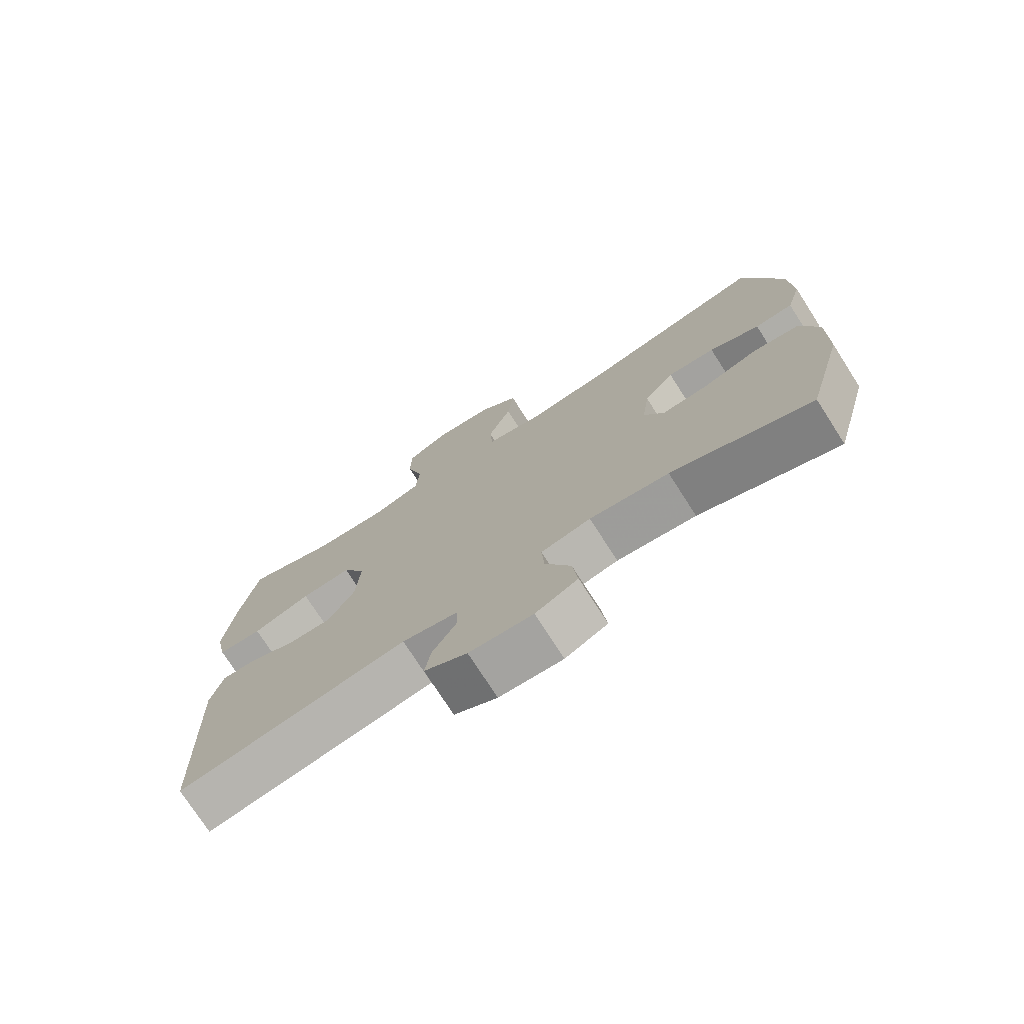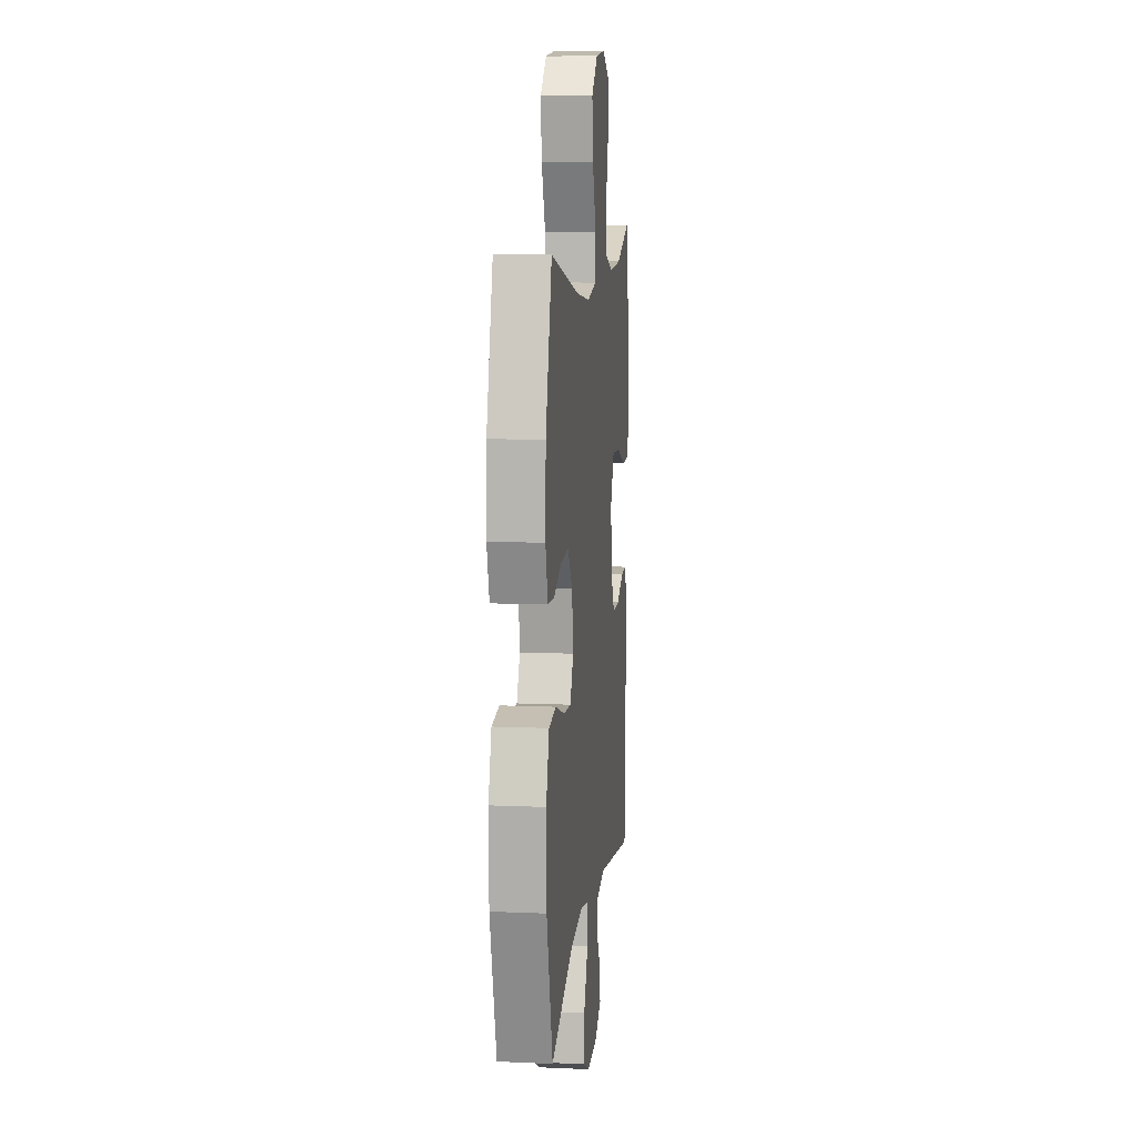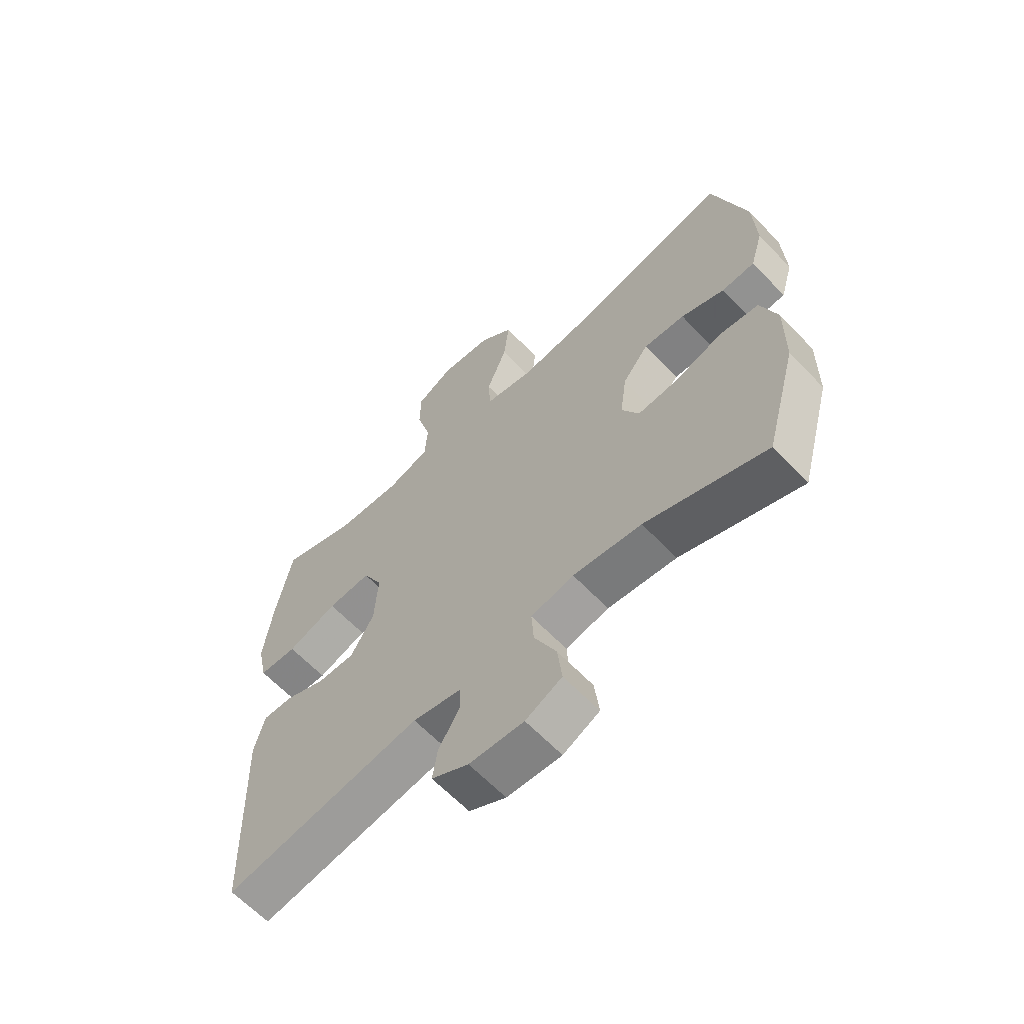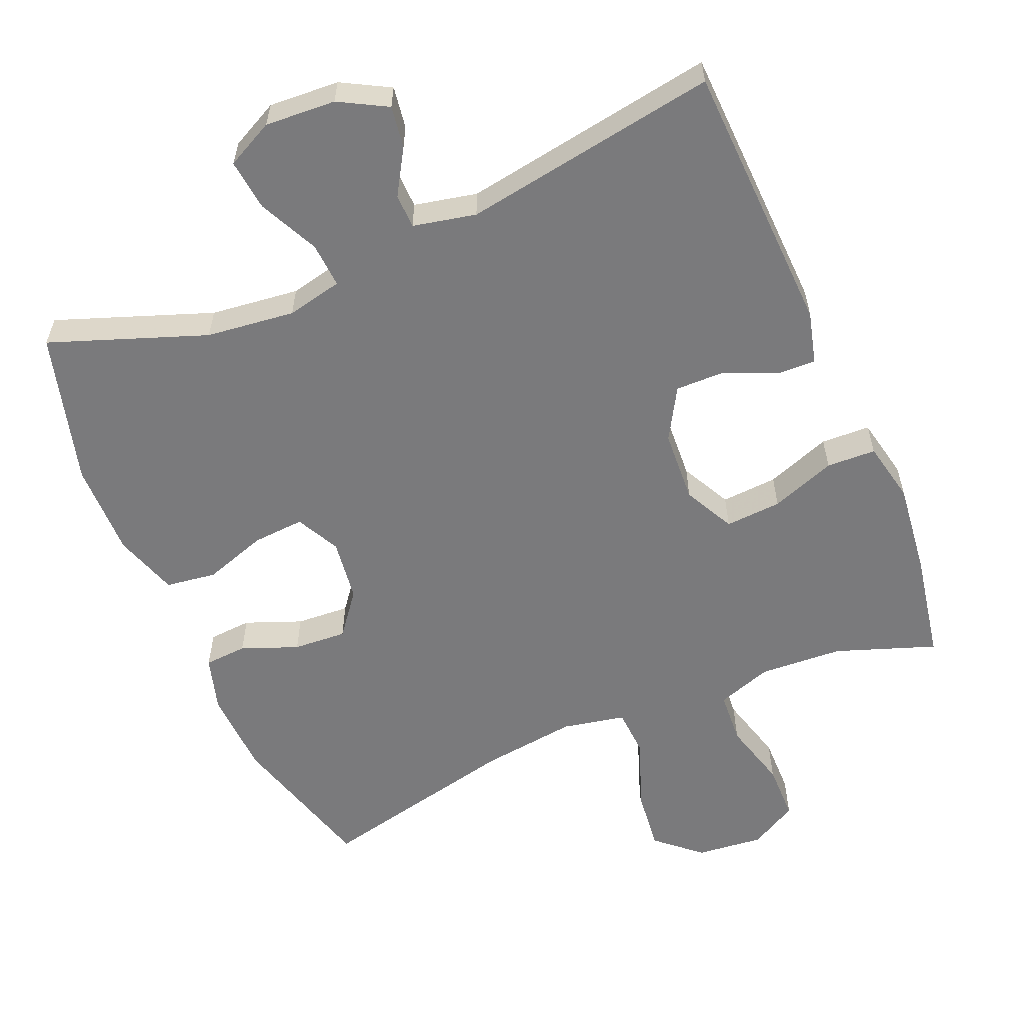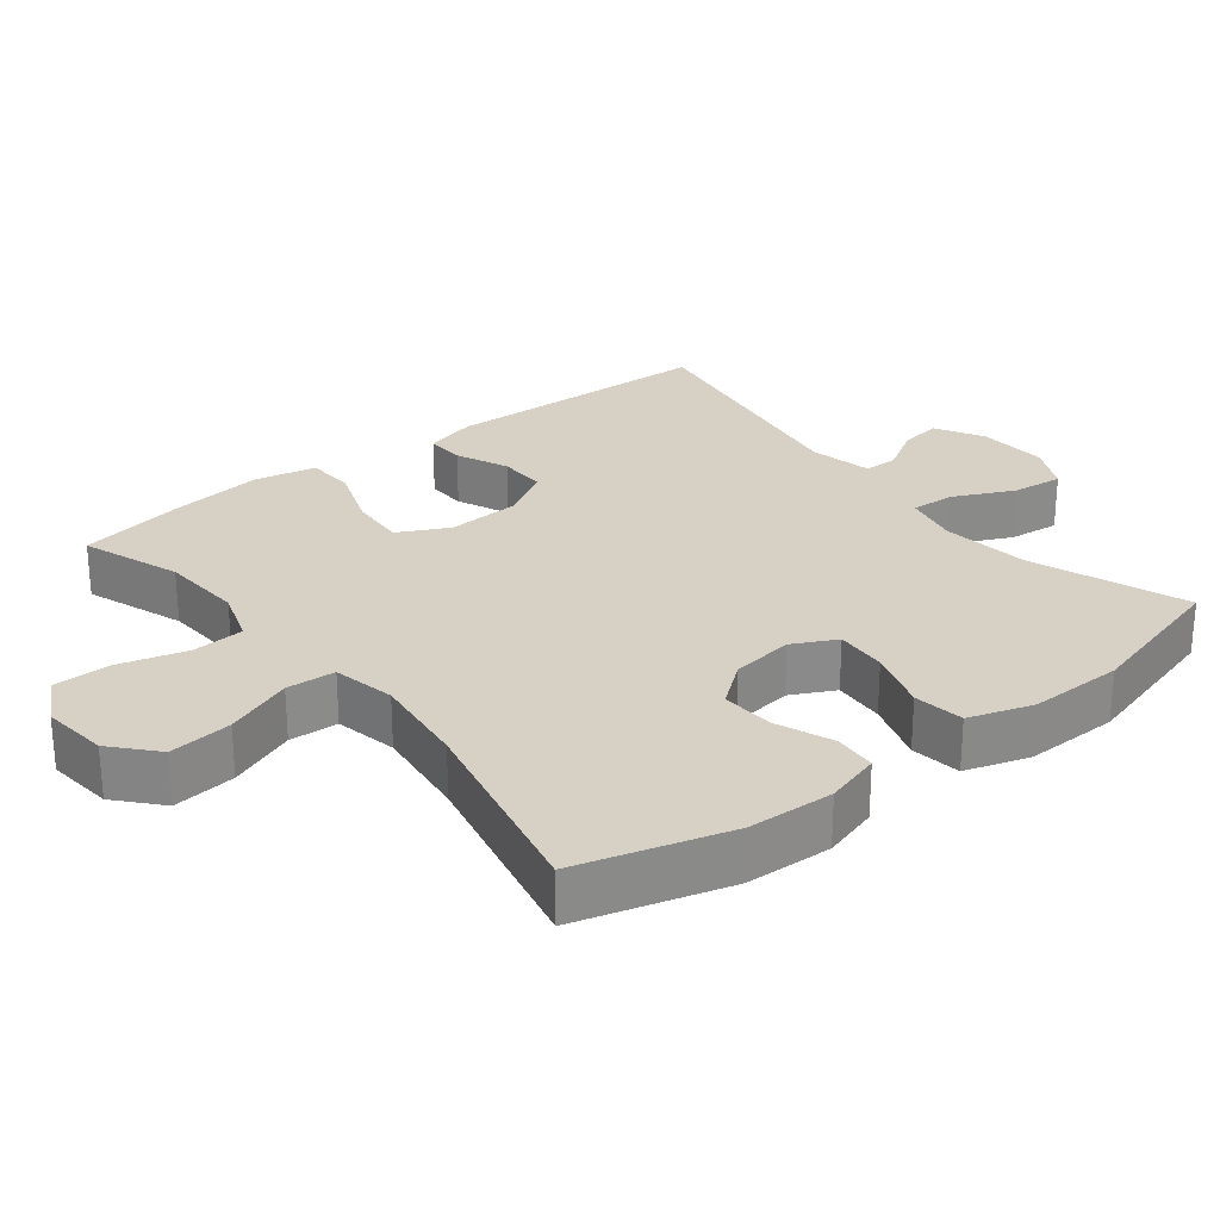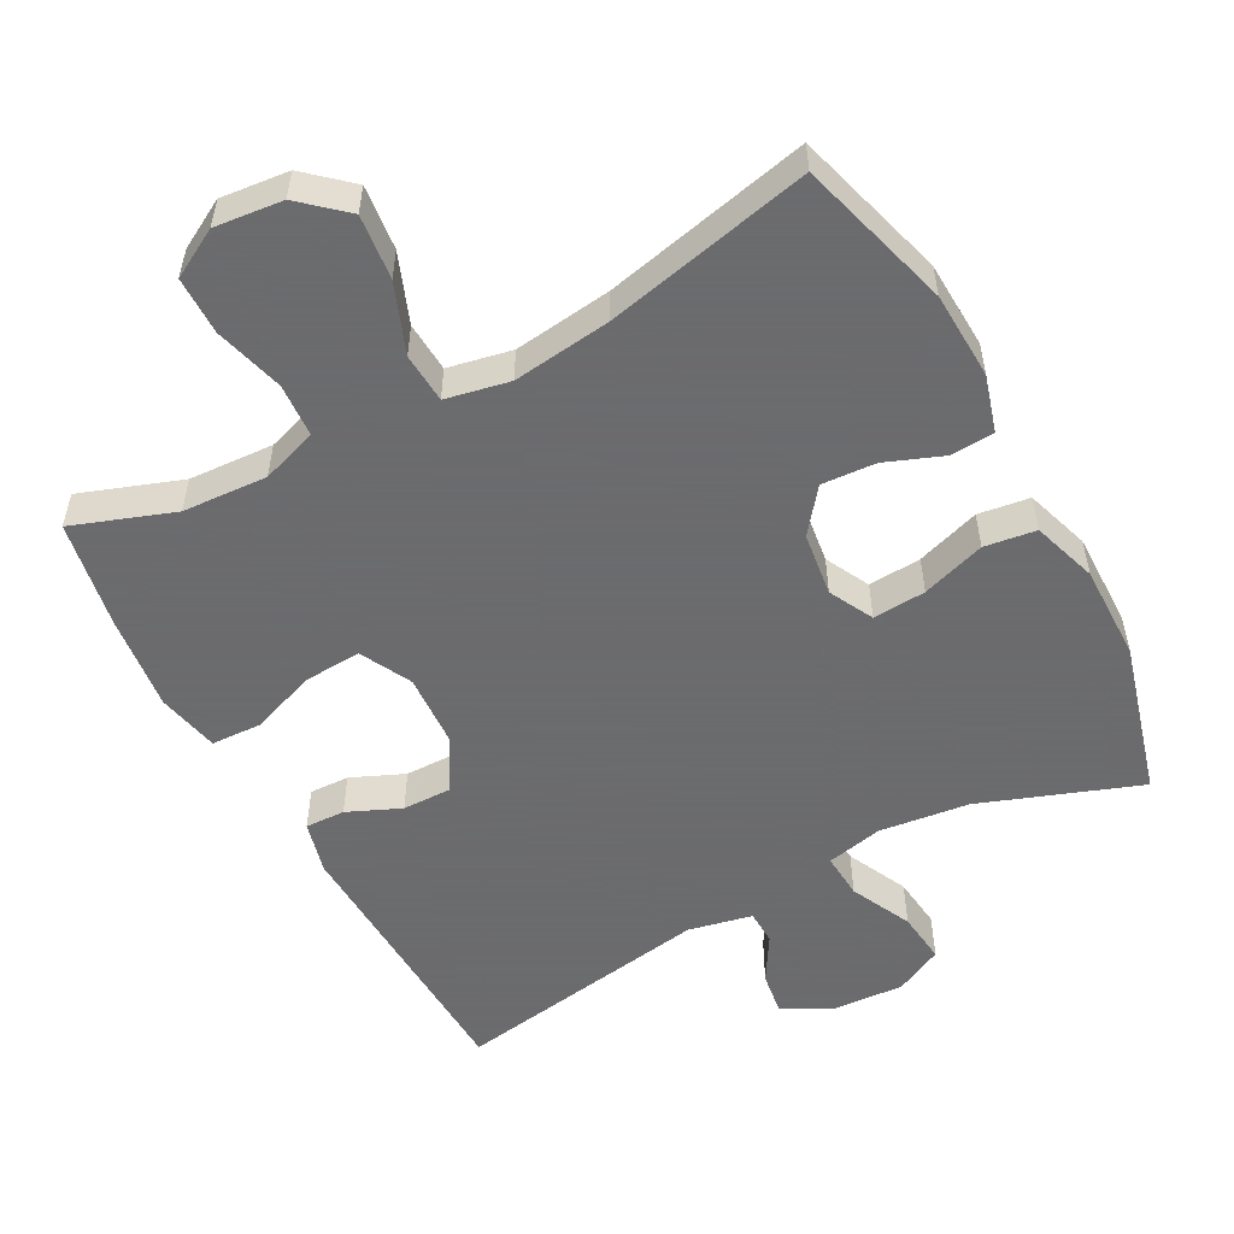
<metadata>
{"format":"obj","ext":"obj","renderer":"f3d","projection":"perspective","resolution":1024,"background":"white","views":[{"elev":-75.1,"azim":32.7,"up":"+Z"},{"elev":9.8,"azim":96.4,"up":"+Z"},{"elev":-63.4,"azim":43.6,"up":"+Z"},{"elev":-58.2,"azim":-156.9,"up":"+Y"},{"elev":26.8,"azim":51.7,"up":"+Y"},{"elev":-53.5,"azim":28.4,"up":"+Y"}]}
</metadata>
<code>
v 0.5 0.07 -0.5
v 0.282 0.07 -0.42
v 0.158 0.07 -0.405
v 0.08 0.07 -0.422
v 0.084 0.07 -0.485
v 0.124 0.07 -0.569
v 0.132 0.07 -0.641
v 0.066 0.07 -0.674
v -0.033 0.07 -0.668
v -0.1 0.07 -0.631
v -0.091 0.07 -0.572
v -0.053 0.07 -0.509
v -0.054 0.07 -0.461
v -0.142 0.07 -0.442
v -0.5 0.07 -0.5
v -0.514 0.07 -0.116
v -0.495 0.07 -0.043
v -0.44 0.07 -0.045
v -0.367 0.07 -0.077
v -0.299 0.07 -0.078
v -0.257 0.07 -0.006
v -0.251 0.07 0.096
v -0.287 0.07 0.167
v -0.366 0.07 0.162
v -0.457 0.07 0.129
v -0.526 0.07 0.132
v -0.544 0.07 0.218
v -0.528 0.07 0.35
v -0.5 0.07 0.5
v -0.361 0.07 0.45
v -0.244 0.07 0.443
v -0.167 0.07 0.469
v -0.162 0.07 0.543
v -0.188 0.07 0.638
v -0.187 0.07 0.718
v -0.12 0.07 0.755
v -0.026 0.07 0.745
v 0.035 0.07 0.691
v 0.025 0.07 0.602
v -0.012 0.07 0.507
v -0.008 0.07 0.438
v 0.08 0.07 0.42
v 0.216 0.07 0.437
v 0.5 0.07 0.5
v 0.56 0.07 0.288
v 0.565 0.07 0.167
v 0.542 0.07 0.089
v 0.482 0.07 0.085
v 0.403 0.07 0.116
v 0.328 0.07 0.121
v 0.281 0.07 0.061
v 0.269 0.07 -0.027
v 0.3 0.07 -0.088
v 0.373 0.07 -0.083
v 0.461 0.07 -0.054
v 0.532 0.07 -0.064
v 0.561 0.07 -0.154
v 0.559 0.07 -0.287
v 0.5 0 -0.5
v 0.282 0 -0.42
v 0.158 0 -0.405
v 0.08 0 -0.422
v 0.084 0 -0.485
v 0.124 0 -0.569
v 0.132 0 -0.641
v 0.066 0 -0.674
v -0.033 0 -0.668
v -0.1 0 -0.631
v -0.091 0 -0.572
v -0.053 0 -0.509
v -0.054 0 -0.461
v -0.142 0 -0.442
v -0.5 0 -0.5
v -0.514 0 -0.116
v -0.495 0 -0.043
v -0.44 0 -0.045
v -0.367 0 -0.077
v -0.299 0 -0.078
v -0.257 0 -0.006
v -0.251 0 0.096
v -0.287 0 0.167
v -0.366 0 0.162
v -0.457 0 0.129
v -0.526 0 0.132
v -0.544 0 0.218
v -0.528 0 0.35
v -0.5 0 0.5
v -0.361 0 0.45
v -0.244 0 0.443
v -0.167 0 0.469
v -0.162 0 0.543
v -0.188 0 0.638
v -0.187 0 0.718
v -0.12 0 0.755
v -0.026 0 0.745
v 0.035 0 0.691
v 0.025 0 0.602
v -0.012 0 0.507
v -0.008 0 0.438
v 0.08 0 0.42
v 0.216 0 0.437
v 0.5 0 0.5
v 0.56 0 0.288
v 0.565 0 0.167
v 0.542 0 0.089
v 0.482 0 0.085
v 0.403 0 0.116
v 0.328 0 0.121
v 0.281 0 0.061
v 0.269 0 -0.027
v 0.3 0 -0.088
v 0.373 0 -0.083
v 0.461 0 -0.054
v 0.532 0 -0.064
v 0.561 0 -0.154
v 0.559 0 -0.287
f 57 58 1 2
f 54 55 56 57
f 53 54 57 2
f 52 53 2 3
f 51 52 3 4
f 46 47 48 49
f 46 49 50
f 43 44 45 46
f 42 43 46 50
f 41 42 50 51
f 37 38 39 40
f 37 40 41
f 36 37 41
f 33 34 35 36
f 32 33 36 41
f 31 32 41 51
f 27 28 29 30
f 24 25 26 27
f 23 24 27 30
f 22 23 30 31
f 16 17 18 19
f 14 15 16 19
f 13 14 19 20
f 9 10 11 12
f 9 12 13
f 8 9 13
f 5 6 7 8
f 4 5 8 13
f 22 31 51 4
f 4 13 20 21
f 4 21 22
f 60 59 116 115
f 115 114 113 112
f 60 115 112 111
f 61 60 111 110
f 62 61 110 109
f 107 106 105 104
f 108 107 104
f 104 103 102 101
f 108 104 101 100
f 109 108 100 99
f 98 97 96 95
f 99 98 95
f 99 95 94
f 94 93 92 91
f 99 94 91 90
f 109 99 90 89
f 88 87 86 85
f 85 84 83 82
f 88 85 82 81
f 89 88 81 80
f 77 76 75 74
f 77 74 73 72
f 78 77 72 71
f 70 69 68 67
f 71 70 67
f 71 67 66
f 66 65 64 63
f 71 66 63 62
f 62 109 89 80
f 79 78 71 62
f 80 79 62
f 1 59 60 2
f 2 60 61 3
f 3 61 62 4
f 4 62 63 5
f 5 63 64 6
f 6 64 65 7
f 7 65 66 8
f 8 66 67 9
f 9 67 68 10
f 10 68 69 11
f 11 69 70 12
f 12 70 71 13
f 13 71 72 14
f 14 72 73 15
f 15 73 74 16
f 16 74 75 17
f 17 75 76 18
f 18 76 77 19
f 19 77 78 20
f 20 78 79 21
f 21 79 80 22
f 22 80 81 23
f 23 81 82 24
f 24 82 83 25
f 25 83 84 26
f 26 84 85 27
f 27 85 86 28
f 28 86 87 29
f 29 87 88 30
f 30 88 89 31
f 31 89 90 32
f 32 90 91 33
f 33 91 92 34
f 34 92 93 35
f 35 93 94 36
f 36 94 95 37
f 37 95 96 38
f 38 96 97 39
f 39 97 98 40
f 40 98 99 41
f 41 99 100 42
f 42 100 101 43
f 43 101 102 44
f 44 102 103 45
f 45 103 104 46
f 46 104 105 47
f 47 105 106 48
f 48 106 107 49
f 49 107 108 50
f 50 108 109 51
f 51 109 110 52
f 52 110 111 53
f 53 111 112 54
f 54 112 113 55
f 55 113 114 56
f 56 114 115 57
f 57 115 116 58
f 58 116 59 1

</code>
